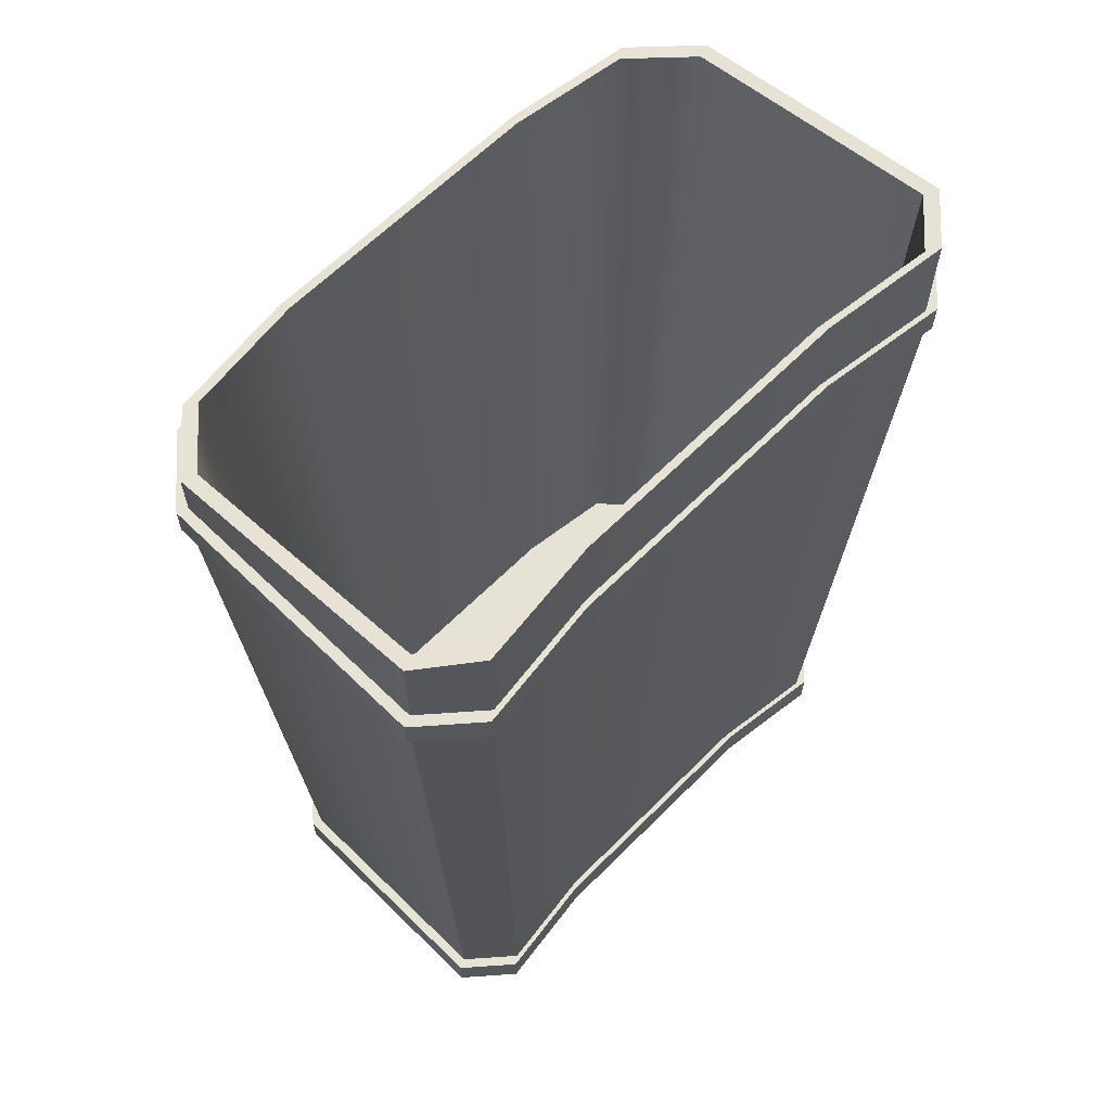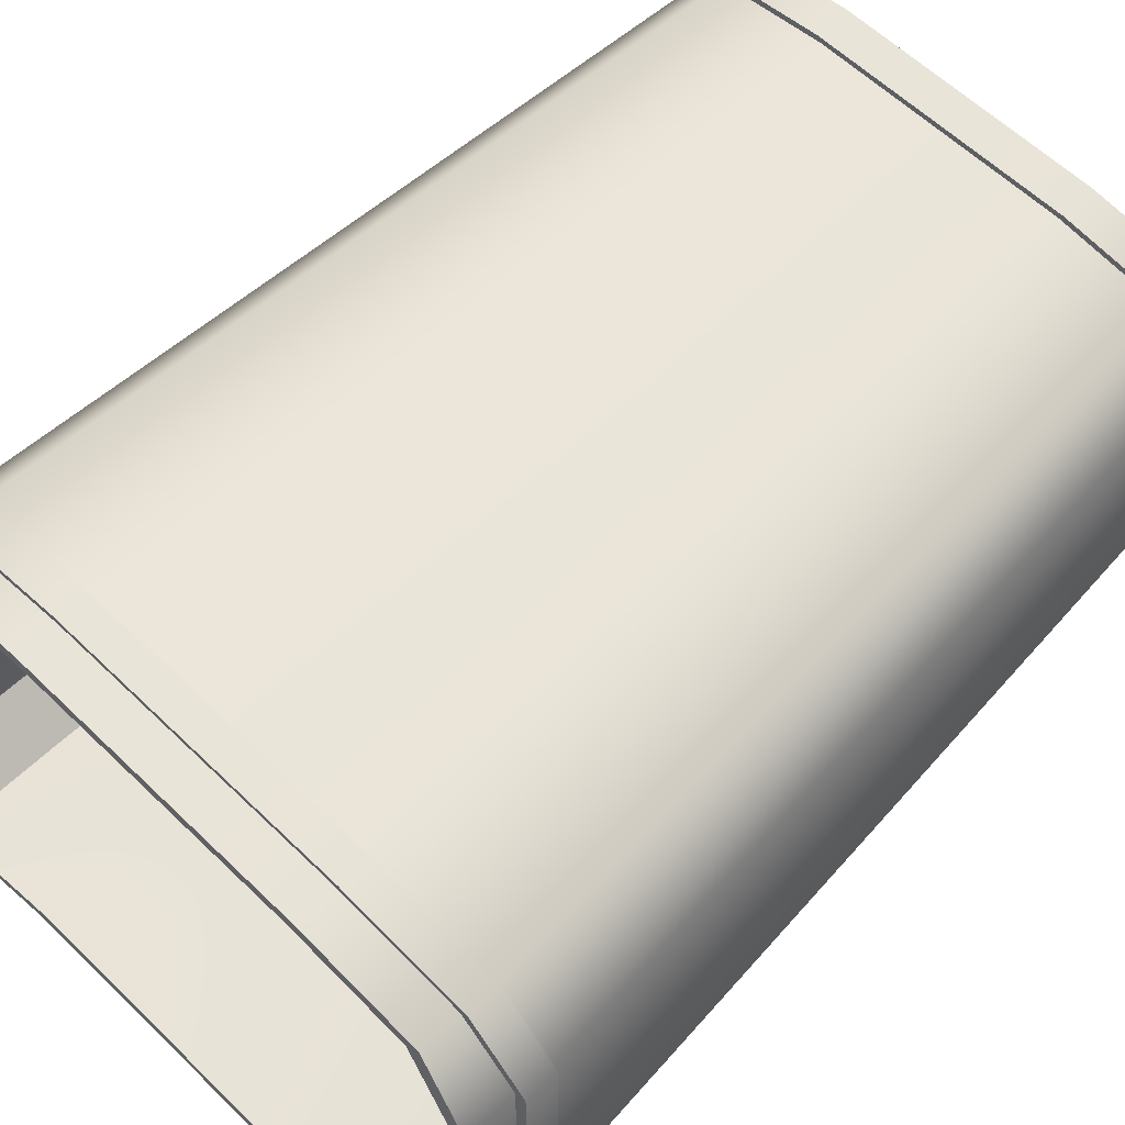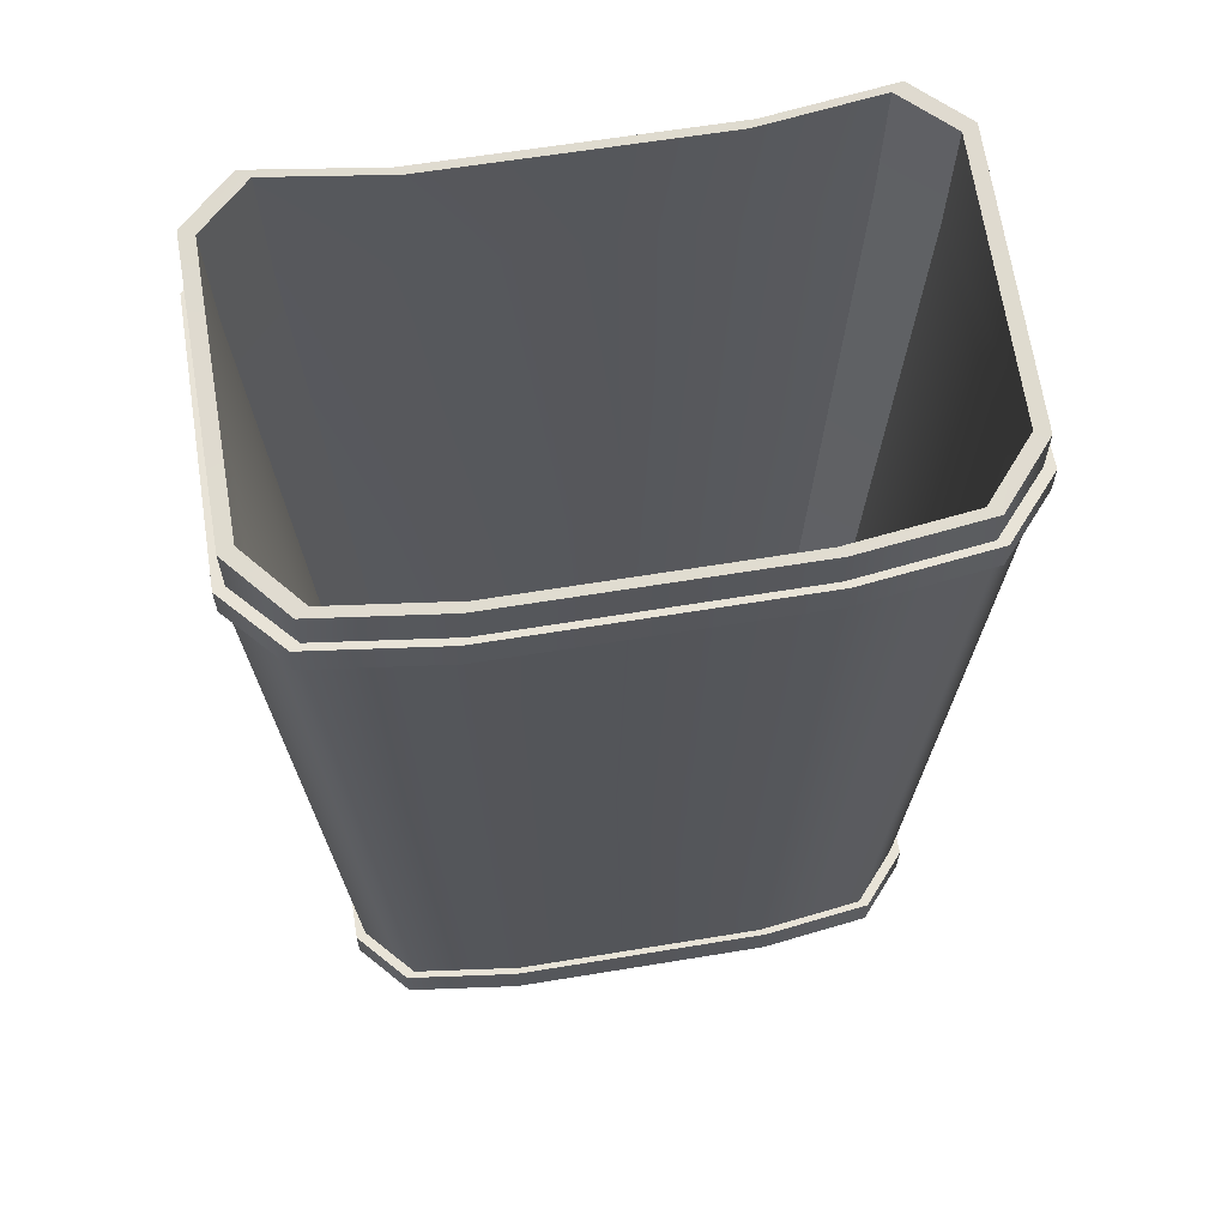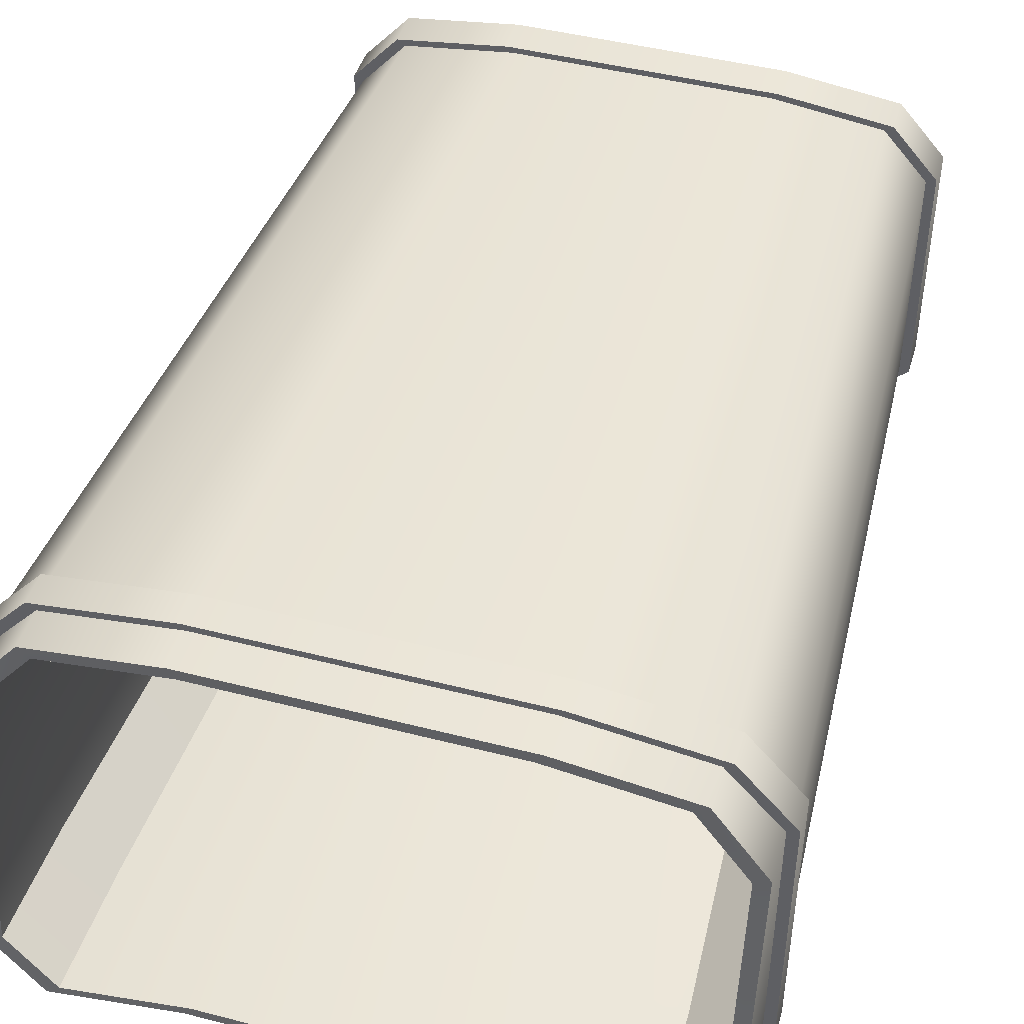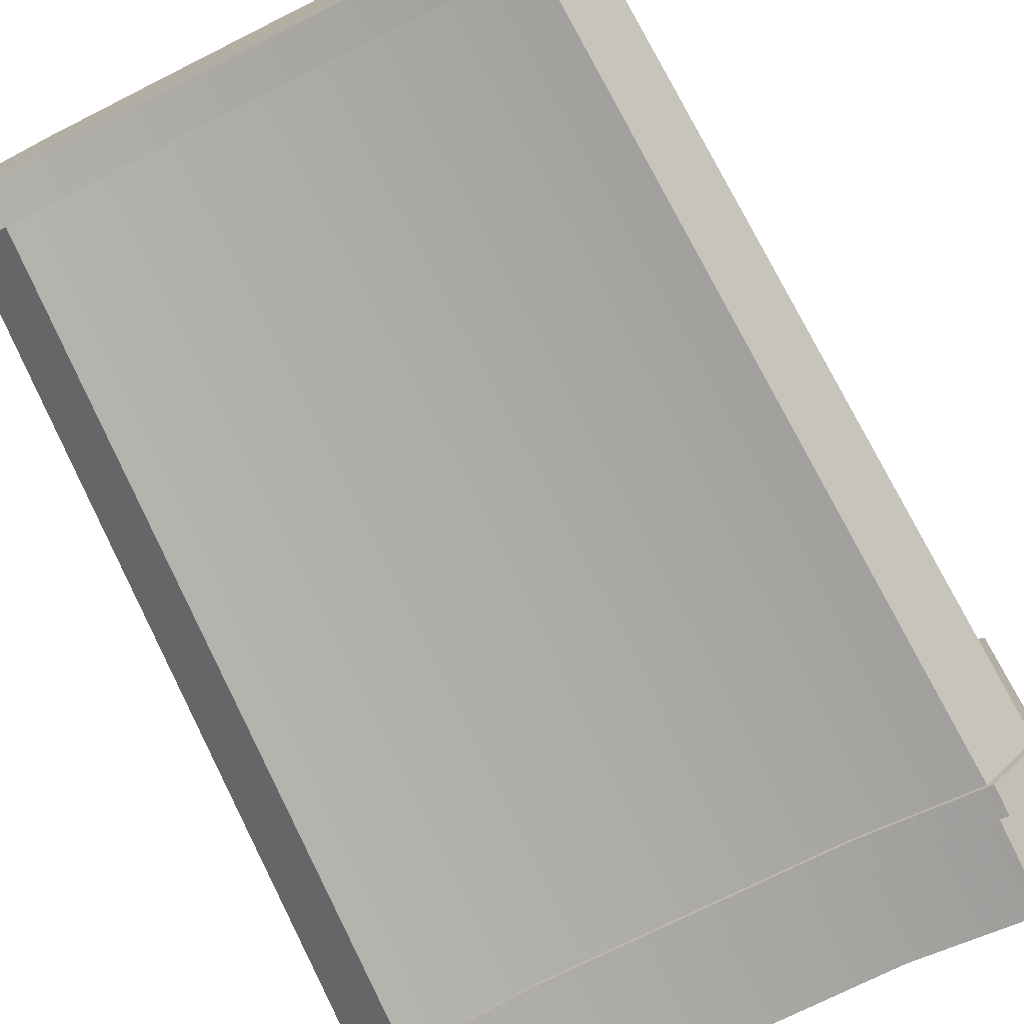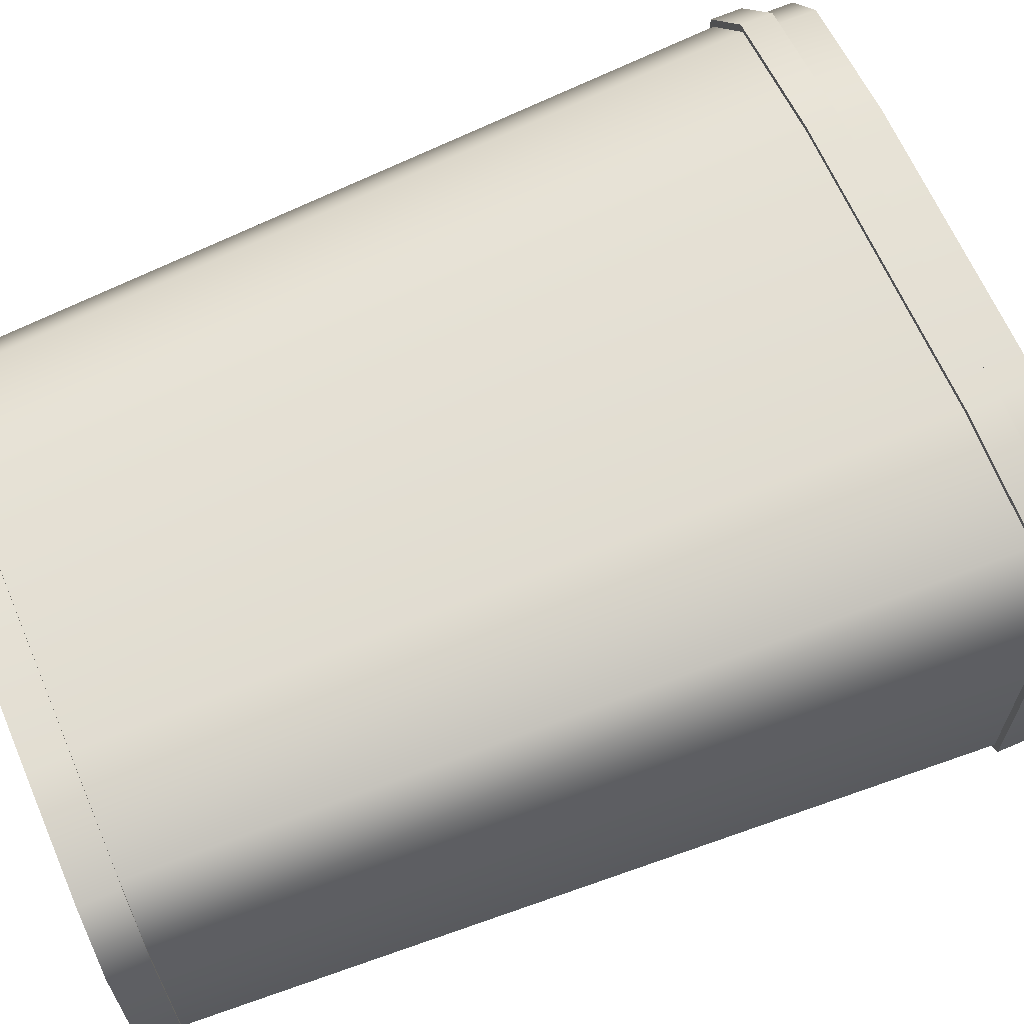
<metadata>
{"format":"obj","ext":"obj","renderer":"f3d","projection":"perspective","resolution":1024,"background":"white","views":[{"elev":63.1,"azim":134.6,"up":"+Y"},{"elev":60.2,"azim":-135.4,"up":"+Z"},{"elev":62.2,"azim":-9.5,"up":"+Y"},{"elev":45.7,"azim":-163.5,"up":"+Z"},{"elev":-75.1,"azim":26.5,"up":"+Z"},{"elev":65.0,"azim":66.7,"up":"+Z"}]}
</metadata>
<code>
o Trashcan_Small1_Cube.061
v -0.09667 0.02153 -0.1089
v 0.09667 0.02153 -0.1089
v 0.1117 0.6078 -0.127
v -0.1117 0.6078 -0.127
v 0.09667 0.02153 0.1401
v -0.09667 0.02153 0.1401
v -0.1117 0.6078 0.1608
v 0.1117 0.6078 0.1608
v -0.1792 0.02153 0.1295
v -0.2133 0.02153 0.0908
v -0.2465 0.6078 0.1038
v -0.2071 0.6078 0.1486
v -0.2133 0.02153 -0.08955
v -0.1792 0.02153 -0.1195
v -0.2071 0.6078 -0.1392
v -0.2465 0.6078 -0.1046
v 0.2133 0.02153 0.0908
v 0.1792 0.02153 0.1295
v 0.2071 0.6078 0.1486
v 0.2465 0.6078 0.1038
v 0.1792 0.02153 -0.1195
v 0.2133 0.02153 -0.08955
v 0.2465 0.6078 -0.1046
v 0.2071 0.6078 -0.1392
v -0.1 0.02153 -0.113
v 0.1 0.02153 -0.113
v 0.1 0.02153 0.1448
v -0.1 0.02153 0.1448
v -0.2207 0.02153 0.09372
v -0.1855 0.02153 0.1338
v -0.1855 0.02153 -0.1239
v -0.2207 0.02153 -0.09292
v 0.2207 0.02153 -0.09292
v 0.1855 0.02153 -0.1239
v 0.1855 0.02153 0.1338
v 0.2207 0.02153 0.09372
v -0.1 -0.00686 -0.113
v 0.1 -0.00686 -0.113
v 0.1 -0.00686 0.1448
v -0.1 -0.00686 0.1448
v -0.2207 -0.00686 0.09372
v -0.1855 -0.00686 0.1338
v -0.1855 -0.00686 -0.1239
v -0.2207 -0.00686 -0.09292
v 0.2207 -0.00686 -0.09292
v 0.1855 -0.00686 -0.1239
v 0.1855 -0.00686 0.1338
v 0.2207 -0.00686 0.09372
v 0.114 0.608 -0.1297
v -0.114 0.608 -0.1297
v -0.114 0.608 0.164
v 0.114 0.608 0.164
v -0.2113 0.608 0.1515
v -0.2515 0.608 0.1058
v -0.2515 0.608 -0.1069
v -0.2113 0.608 -0.1422
v 0.2113 0.608 -0.1422
v 0.2515 0.608 -0.1069
v 0.2515 0.608 0.1058
v 0.2113 0.608 0.1515
v 0.114 0.6318 -0.1297
v -0.114 0.6318 -0.1297
v -0.114 0.6318 0.164
v 0.114 0.6318 0.164
v -0.2113 0.6318 0.1515
v -0.2515 0.6318 0.1058
v -0.2515 0.6318 -0.1069
v -0.2113 0.6318 -0.1422
v 0.2113 0.6318 -0.1422
v 0.2515 0.6318 -0.1069
v 0.2515 0.6318 0.1058
v 0.2113 0.6318 0.1515
v 0.1105 0.6318 -0.1255
v -0.1105 0.6318 -0.1255
v -0.1105 0.6318 0.1591
v 0.1105 0.6318 0.1591
v -0.2048 0.6318 0.147
v -0.2437 0.6318 0.1027
v -0.2437 0.6318 -0.1033
v -0.2048 0.6318 -0.1376
v 0.2048 0.6318 -0.1376
v 0.2437 0.6318 -0.1033
v 0.2437 0.6318 0.1027
v 0.2048 0.6318 0.147
v 0.1105 0.7033 -0.1254
v -0.1105 0.7033 -0.1254
v -0.1105 0.6614 0.1591
v 0.1105 0.6614 0.1591
v -0.2048 0.6614 0.147
v -0.2437 0.668 0.1027
v -0.2437 0.6992 -0.1037
v -0.2048 0.7056 -0.1373
v 0.2048 0.7056 -0.1373
v 0.2437 0.6992 -0.1037
v 0.2437 0.668 0.1027
v 0.2048 0.6614 0.147
v 0.1056 0.7024 -0.1196
v -0.1056 0.7024 -0.1196
v -0.1056 0.6624 0.1525
v 0.1056 0.6624 0.1525
v -0.1958 0.6624 0.1409
v -0.233 0.6686 0.09856
v -0.233 0.6985 -0.09882
v -0.1958 0.7046 -0.131
v 0.1958 0.7046 -0.131
v 0.233 0.6985 -0.09882
v 0.233 0.6686 0.09856
v 0.1958 0.6624 0.1409
v 0.08825 0.07595 -0.09877
v -0.08825 0.07595 -0.09877
v -0.08825 0.07595 0.1285
v 0.08825 0.07595 0.1285
v -0.1636 0.07595 0.1189
v -0.1947 0.07595 0.08351
v -0.1947 0.07595 -0.0814
v -0.1636 0.07595 -0.1083
v 0.1636 0.07595 -0.1083
v 0.1947 0.07595 -0.0814
v 0.1947 0.07595 0.08351
v 0.1636 0.07595 0.1189
v -0.1936 0.6084 -0.1294
v -0.2304 0.6084 -0.09763
v 0.1936 0.6084 0.1394
v 0.1044 0.6084 0.1508
v -0.1044 0.6084 0.1508
v -0.1936 0.6084 0.1394
v 0.1936 0.6084 -0.1294
v 0.2304 0.6084 -0.09763
v 0.1044 0.6084 -0.1182
v -0.1044 0.6084 -0.1182
v 0.2304 0.6084 0.09753
v -0.2304 0.6084 0.09753
f 6 7 12 9
f 18 19 8 5
f 10 11 16 13
f 14 15 4 1
f 2 3 24 21
f 22 23 20 17
f 7 6 5 8
f 3 2 1 4
f 9 12 11 10
f 15 14 13 16
f 23 22 21 24
f 19 18 17 20
f 125 124 112 111
f 124 123 120 112
f 121 122 115 116
f 118 117 109 112 120 119
f 110 116 115 114 113 111
f 110 111 112 109
f 126 125 111 113
f 128 127 117 118
f 127 129 109 117
f 130 121 116 110
f 129 130 110 109
f 123 131 119 120
f 132 126 113 114
f 131 128 118 119
f 122 132 114 115
f 18 5 27 35
f 4 15 56 50
f 15 16 55 56
f 7 8 52 51
f 14 1 25 31
f 9 10 29 30
f 28 30 42 40
f 35 27 39 47
f 34 33 45 46
f 17 18 35 36
f 5 6 28 27
f 6 9 30 28
f 2 21 34 26
f 1 2 26 25
f 10 13 32 29
f 22 17 36 33
f 13 14 31 32
f 21 22 33 34
f 38 46 45 48 47 39
f 38 39 40 37
f 44 43 37 40 42 41
f 25 26 38 37
f 36 35 47 48
f 30 29 41 42
f 26 34 46 38
f 29 32 44 41
f 32 31 43 44
f 33 36 48 45
f 27 28 40 39
f 31 25 37 43
f 57 49 61 69
f 58 57 69 70
f 53 51 63 65
f 20 23 58 59
f 23 24 57 58
f 3 4 50 49
f 19 20 59 60
f 11 12 53 54
f 16 11 54 55
f 8 19 60 52
f 12 7 51 53
f 24 3 49 57
f 70 69 81 82
f 65 63 75 77
f 63 64 76 75
f 50 56 68 62
f 49 50 62 61
f 60 59 71 72
f 54 53 65 66
f 59 58 70 71
f 55 54 66 67
f 56 55 67 68
f 52 60 72 64
f 51 52 64 63
f 77 75 87 89
f 75 76 88 87
f 76 84 96 88
f 69 61 73 81
f 62 68 80 74
f 61 62 74 73
f 72 71 83 84
f 66 65 77 78
f 71 70 82 83
f 67 66 78 79
f 68 67 79 80
f 64 72 84 76
f 87 88 100 99
f 88 96 108 100
f 92 91 103 104
f 82 81 93 94
f 81 73 85 93
f 74 80 92 86
f 73 74 86 85
f 84 83 95 96
f 78 77 89 90
f 83 82 94 95
f 79 78 90 91
f 80 79 91 92
f 89 87 99 101
f 94 93 105 106
f 93 85 97 105
f 86 92 104 98
f 85 86 98 97
f 96 95 107 108
f 90 89 101 102
f 95 94 106 107
f 91 90 102 103
f 103 102 132 122
f 107 106 128 131
f 102 101 126 132
f 108 107 131 123
f 97 98 130 129
f 98 104 121 130
f 105 97 129 127
f 106 105 127 128
f 101 99 125 126
f 104 103 122 121
f 100 108 123 124
f 99 100 124 125

</code>
